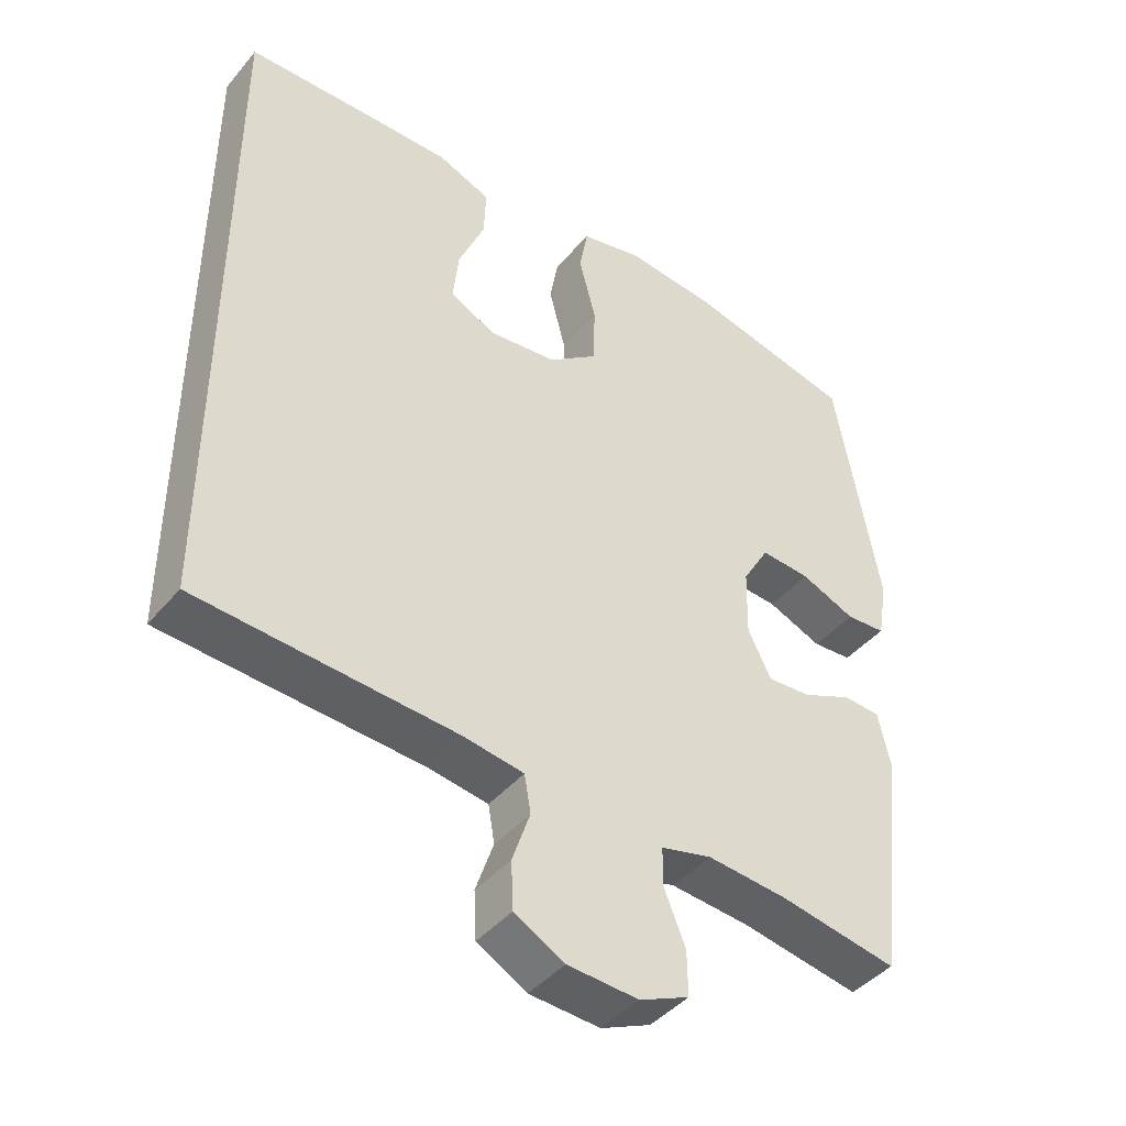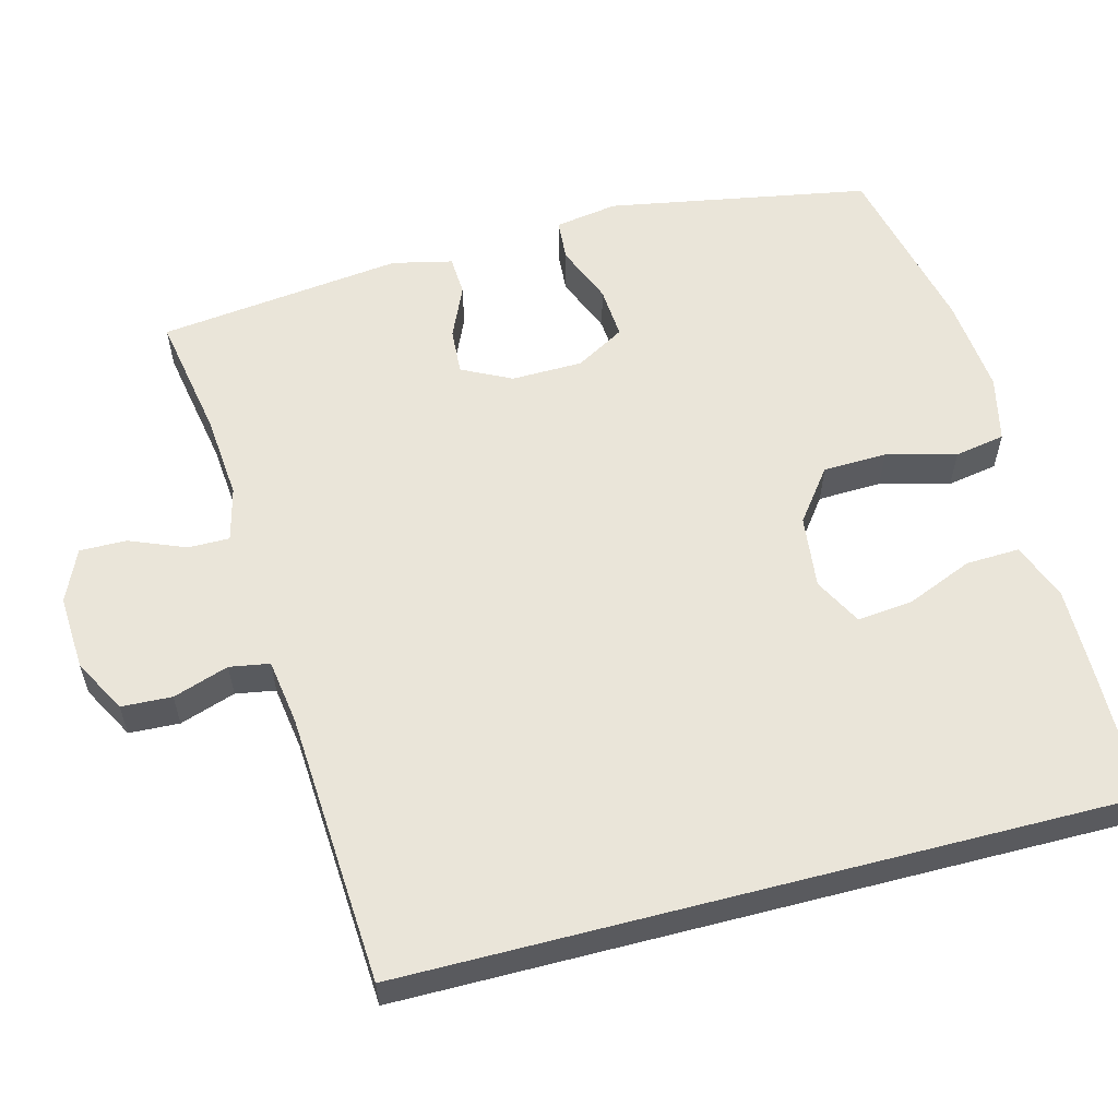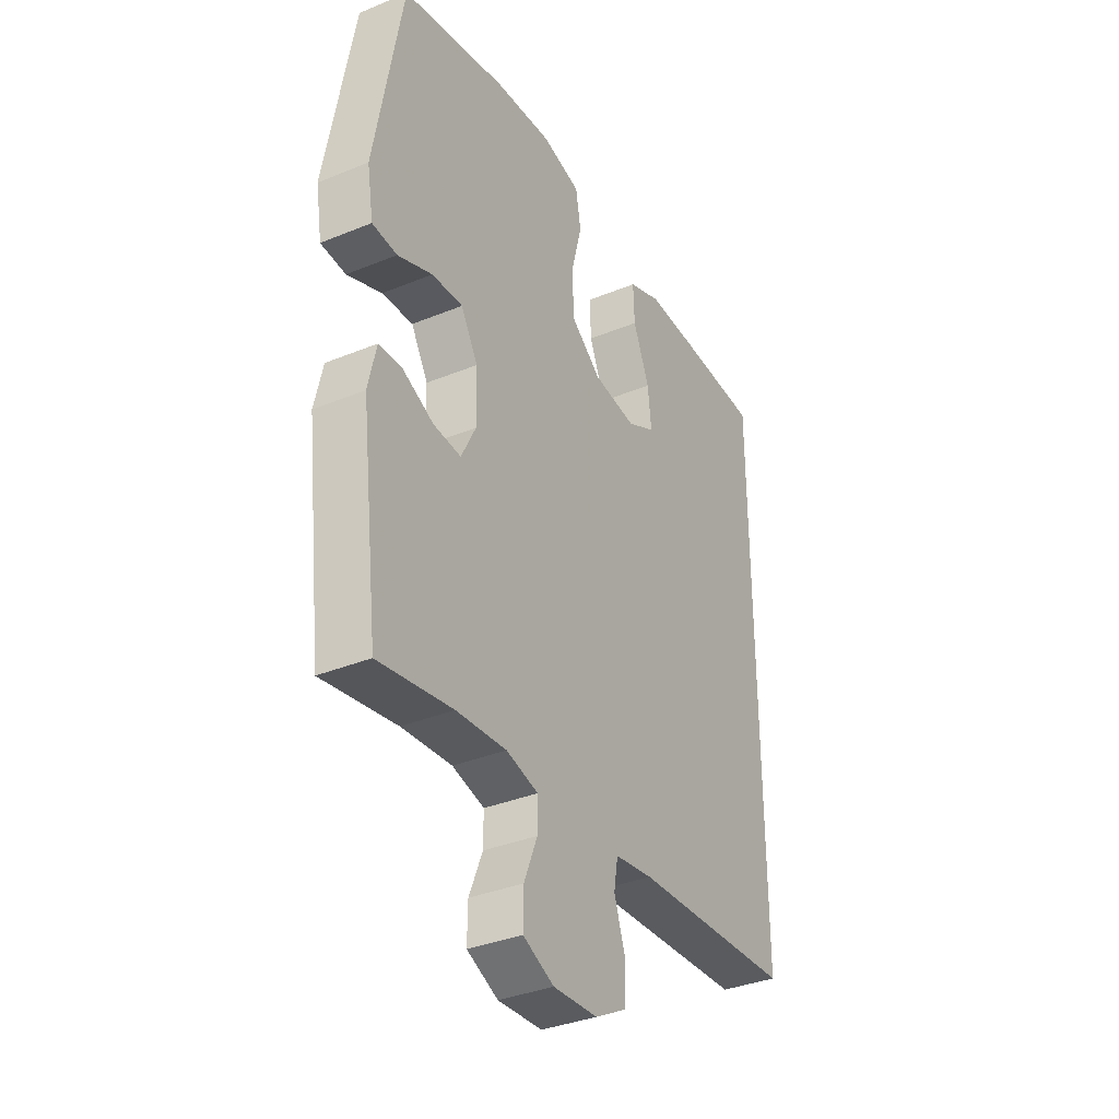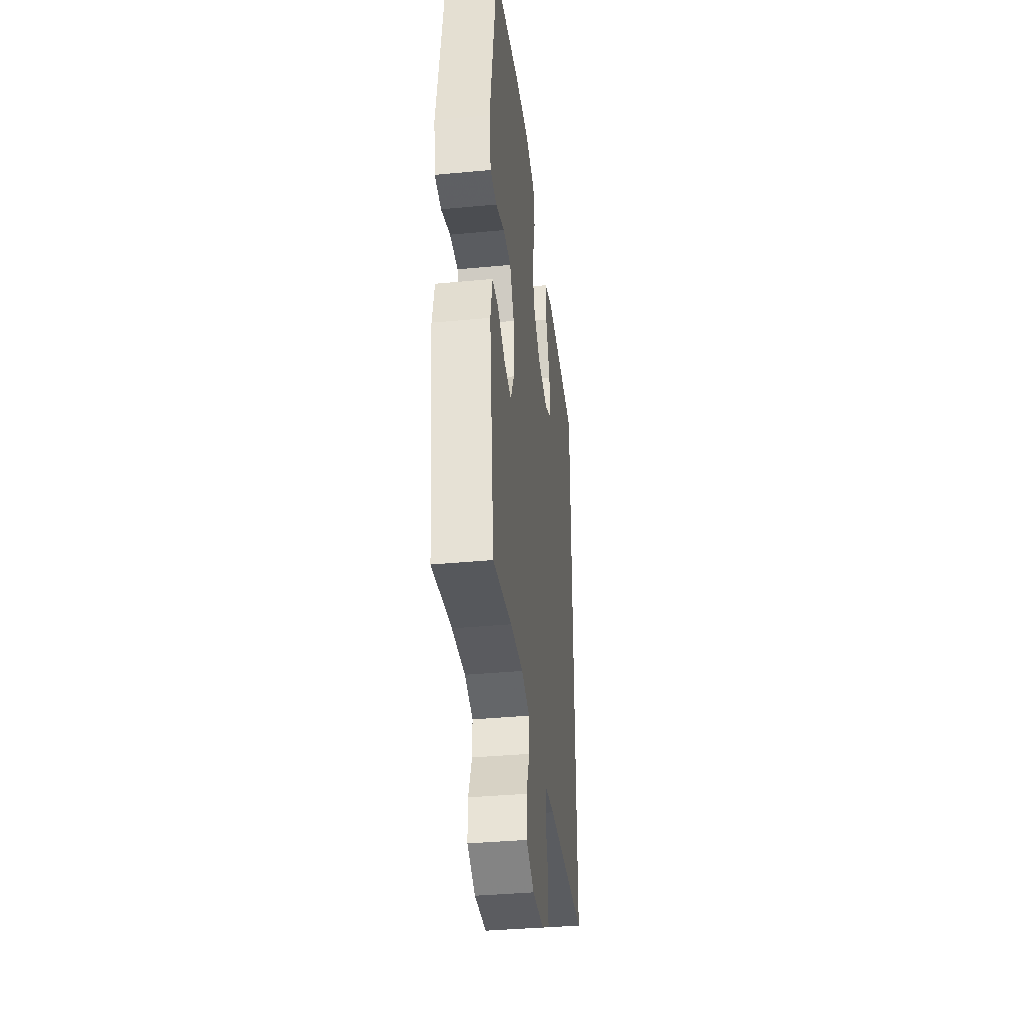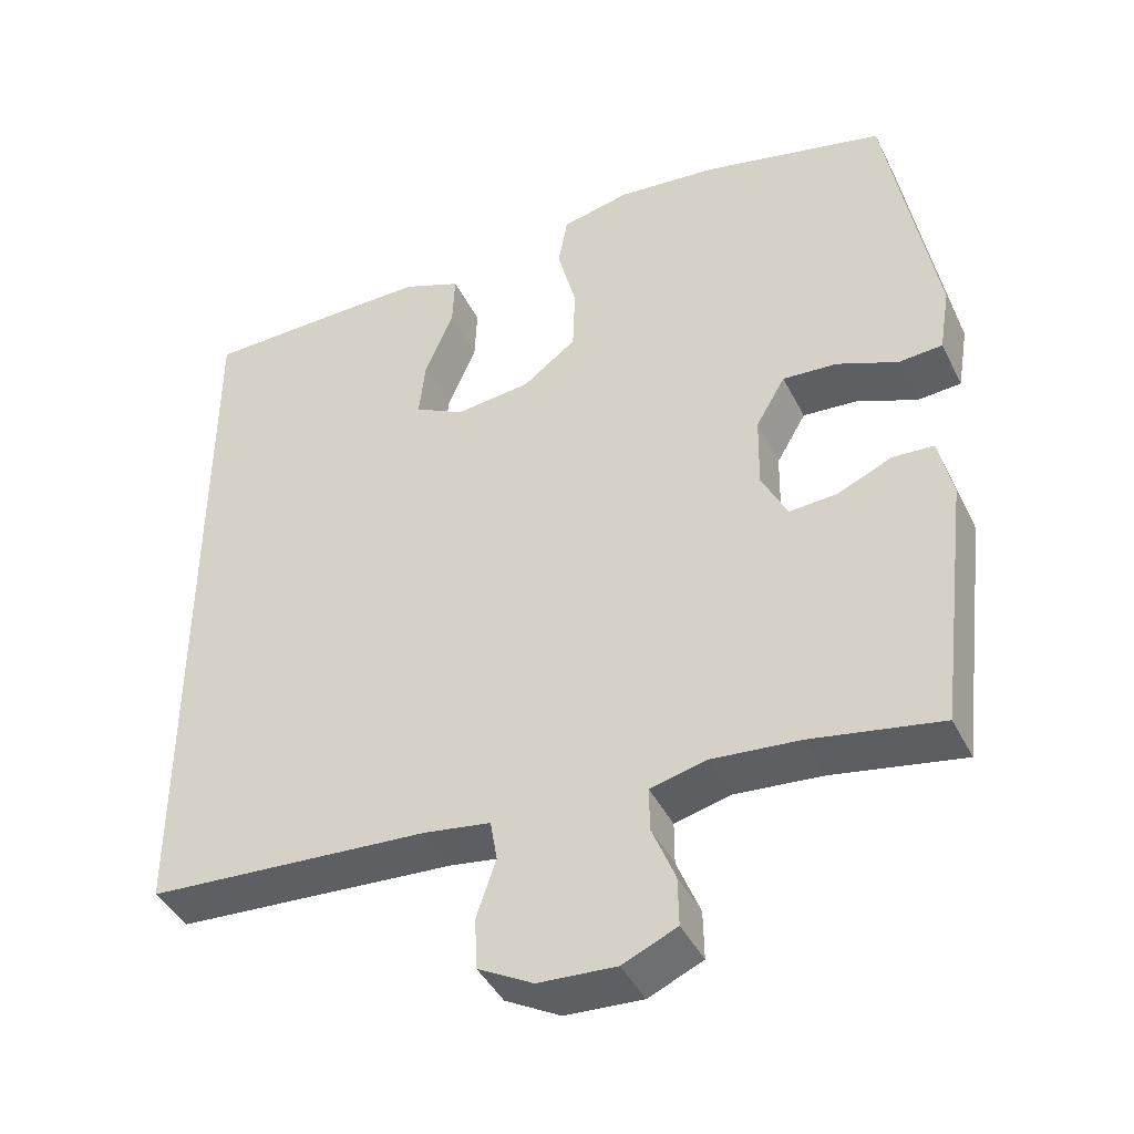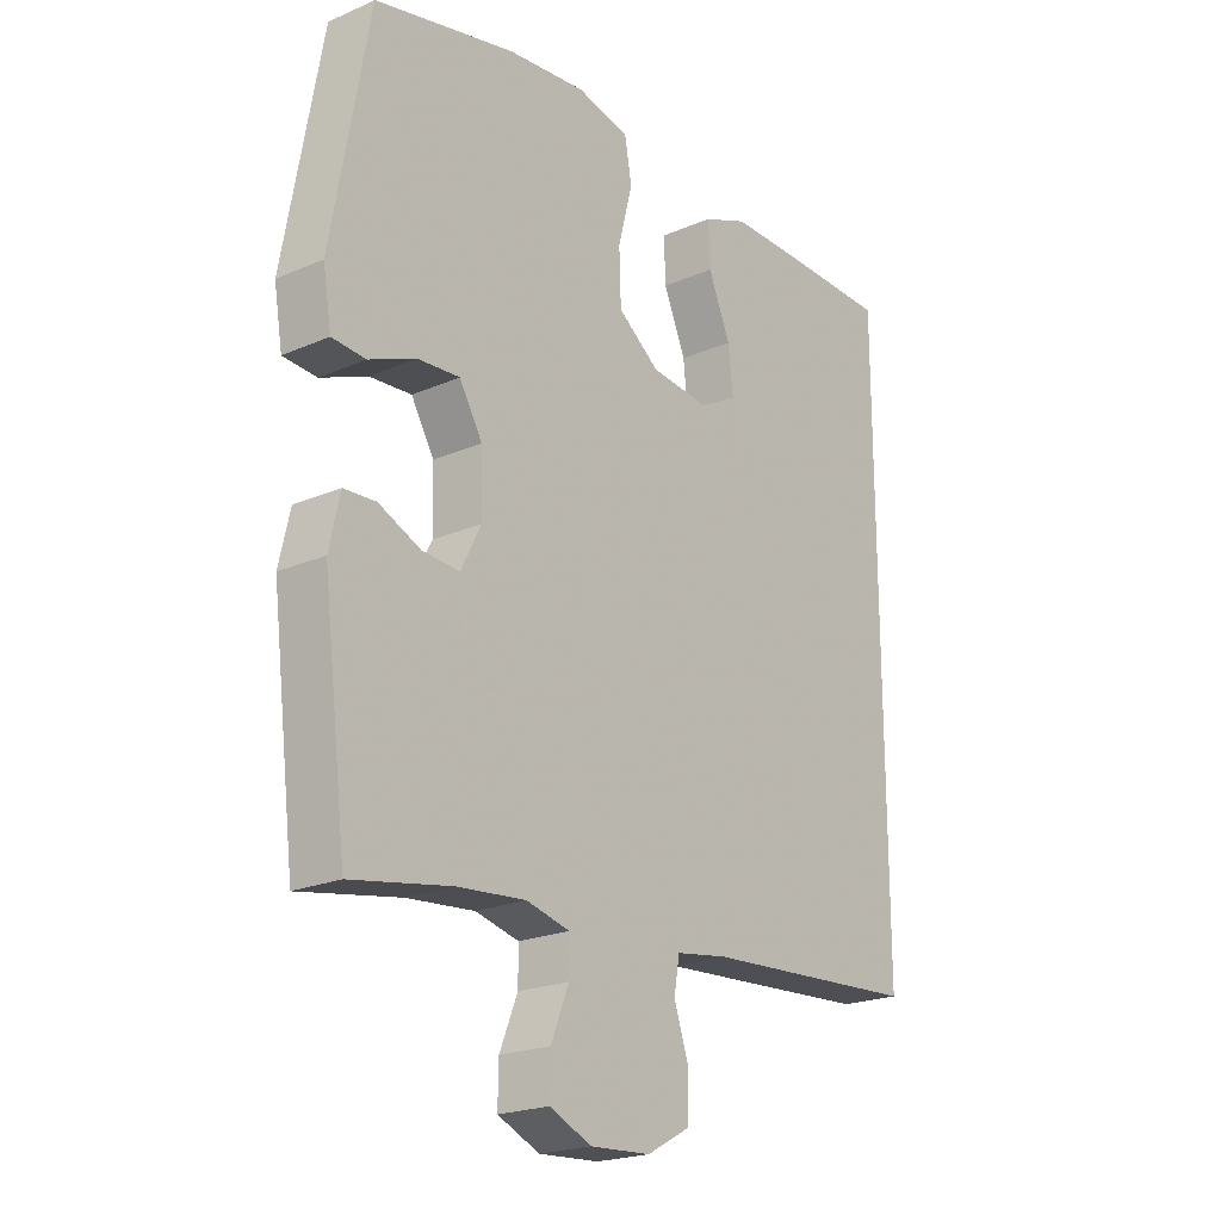
<metadata>
{"format":"obj","ext":"obj","renderer":"f3d","projection":"perspective","resolution":1024,"background":"white","views":[{"elev":-43.0,"azim":-36.6,"up":"+Z"},{"elev":58.0,"azim":-104.6,"up":"+Y"},{"elev":-35.7,"azim":118.3,"up":"+Z"},{"elev":-37.9,"azim":96.8,"up":"+Z"},{"elev":-42.6,"azim":25.0,"up":"+Z"},{"elev":-21.4,"azim":127.7,"up":"+Z"}]}
</metadata>
<code>
v -0.5 0.07 -0.426
v -0.5 0.07 0.531
v -0.319 0.07 0.535
v -0.201 0.07 0.536
v -0.126 0.07 0.506
v -0.129 0.07 0.435
v -0.166 0.07 0.347
v -0.174 0.07 0.273
v -0.11 0.07 0.239
v -0.013 0.07 0.25
v 0.056 0.07 0.302
v 0.059 0.07 0.387
v 0.035 0.07 0.48
v 0.047 0.07 0.547
v 0.135 0.07 0.567
v 0.265 0.07 0.554
v 0.5 0.07 0.5
v 0.562 0.07 0.151
v 0.548 0.07 0.067
v 0.492 0.07 0.063
v 0.414 0.07 0.095
v 0.344 0.07 0.1
v 0.306 0.07 0.035
v 0.304 0.07 -0.06
v 0.337 0.07 -0.126
v 0.399 0.07 -0.122
v 0.469 0.07 -0.091
v 0.522 0.07 -0.094
v 0.54 0.07 -0.174
v 0.5 0.07 -0.5
v 0.333 0.07 -0.47
v 0.22 0.07 -0.46
v 0.148 0.07 -0.478
v 0.148 0.07 -0.533
v 0.178 0.07 -0.607
v 0.179 0.07 -0.67
v 0.109 0.07 -0.701
v 0.009 0.07 -0.695
v -0.062 0.07 -0.656
v -0.065 0.07 -0.589
v -0.04 0.07 -0.515
v -0.049 0.07 -0.462
v -0.135 0.07 -0.449
v -0.5 0 -0.426
v -0.5 0 0.531
v -0.319 0 0.535
v -0.201 0 0.536
v -0.126 0 0.506
v -0.129 0 0.435
v -0.166 0 0.347
v -0.174 0 0.273
v -0.11 0 0.239
v -0.013 0 0.25
v 0.056 0 0.302
v 0.059 0 0.387
v 0.035 0 0.48
v 0.047 0 0.547
v 0.135 0 0.567
v 0.265 0 0.554
v 0.5 0 0.5
v 0.562 0 0.151
v 0.548 0 0.067
v 0.492 0 0.063
v 0.414 0 0.095
v 0.344 0 0.1
v 0.306 0 0.035
v 0.304 0 -0.06
v 0.337 0 -0.126
v 0.399 0 -0.122
v 0.469 0 -0.091
v 0.522 0 -0.094
v 0.54 0 -0.174
v 0.5 0 -0.5
v 0.333 0 -0.47
v 0.22 0 -0.46
v 0.148 0 -0.478
v 0.148 0 -0.533
v 0.178 0 -0.607
v 0.179 0 -0.67
v 0.109 0 -0.701
v 0.009 0 -0.695
v -0.062 0 -0.656
v -0.065 0 -0.589
v -0.04 0 -0.515
v -0.049 0 -0.462
v -0.135 0 -0.449
f 39 40 41
f 38 39 41
f 37 38 41
f 36 37 41
f 35 36 41
f 34 35 41
f 33 34 41 42
f 32 33 42 43
f 29 30 31
f 28 29 31
f 27 28 31
f 26 27 31
f 25 26 31 32
f 32 43 1
f 25 32 1
f 24 25 1
f 19 20 21
f 18 19 21
f 17 18 21
f 16 17 21
f 15 16 21
f 14 15 21
f 13 14 21
f 12 13 21
f 11 12 21 22
f 10 11 22 23
f 5 6 7
f 4 5 7
f 3 4 7
f 2 3 7
f 1 2 7
f 1 7 8
f 23 24 1
f 10 23 1
f 9 10 1
f 1 8 9
f 84 83 82
f 84 82 81
f 84 81 80
f 84 80 79
f 84 79 78
f 84 78 77
f 85 84 77 76
f 86 85 76 75
f 74 73 72
f 74 72 71
f 74 71 70
f 74 70 69
f 75 74 69 68
f 44 86 75
f 44 75 68
f 44 68 67
f 64 63 62
f 64 62 61
f 64 61 60
f 64 60 59
f 64 59 58
f 64 58 57
f 64 57 56
f 64 56 55
f 65 64 55 54
f 66 65 54 53
f 50 49 48
f 50 48 47
f 50 47 46
f 50 46 45
f 50 45 44
f 51 50 44
f 44 67 66
f 44 66 53
f 44 53 52
f 52 51 44
f 1 44 45 2
f 2 45 46 3
f 3 46 47 4
f 4 47 48 5
f 5 48 49 6
f 6 49 50 7
f 7 50 51 8
f 8 51 52 9
f 9 52 53 10
f 10 53 54 11
f 11 54 55 12
f 12 55 56 13
f 13 56 57 14
f 14 57 58 15
f 15 58 59 16
f 16 59 60 17
f 17 60 61 18
f 18 61 62 19
f 19 62 63 20
f 20 63 64 21
f 21 64 65 22
f 22 65 66 23
f 23 66 67 24
f 24 67 68 25
f 25 68 69 26
f 26 69 70 27
f 27 70 71 28
f 28 71 72 29
f 29 72 73 30
f 30 73 74 31
f 31 74 75 32
f 32 75 76 33
f 33 76 77 34
f 34 77 78 35
f 35 78 79 36
f 36 79 80 37
f 37 80 81 38
f 38 81 82 39
f 39 82 83 40
f 40 83 84 41
f 41 84 85 42
f 42 85 86 43
f 43 86 44 1

</code>
